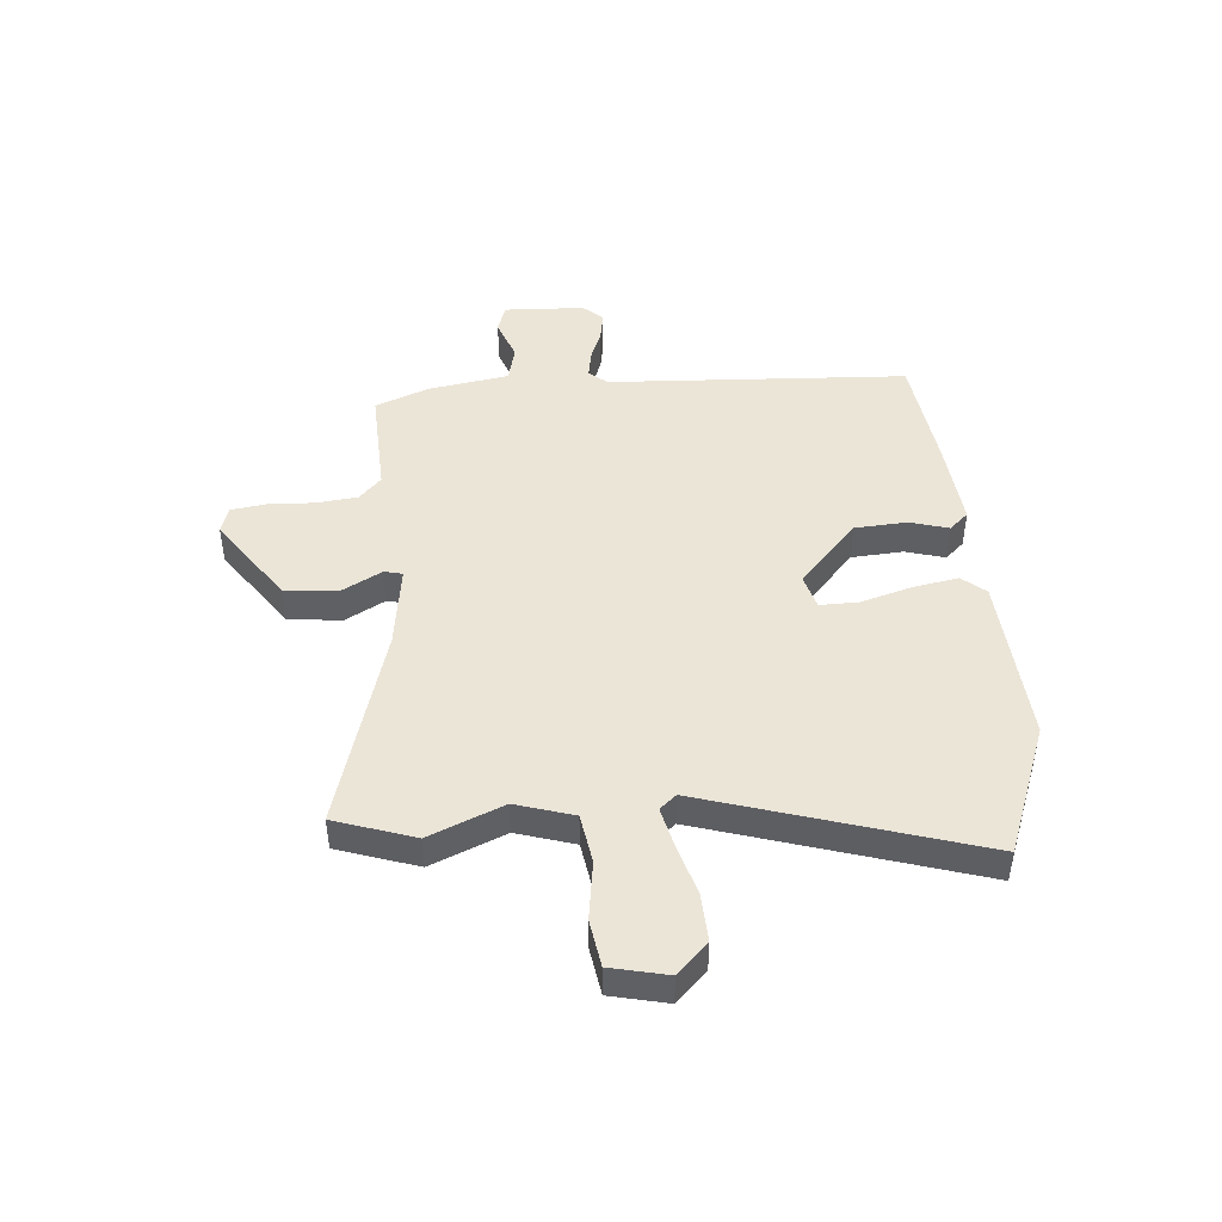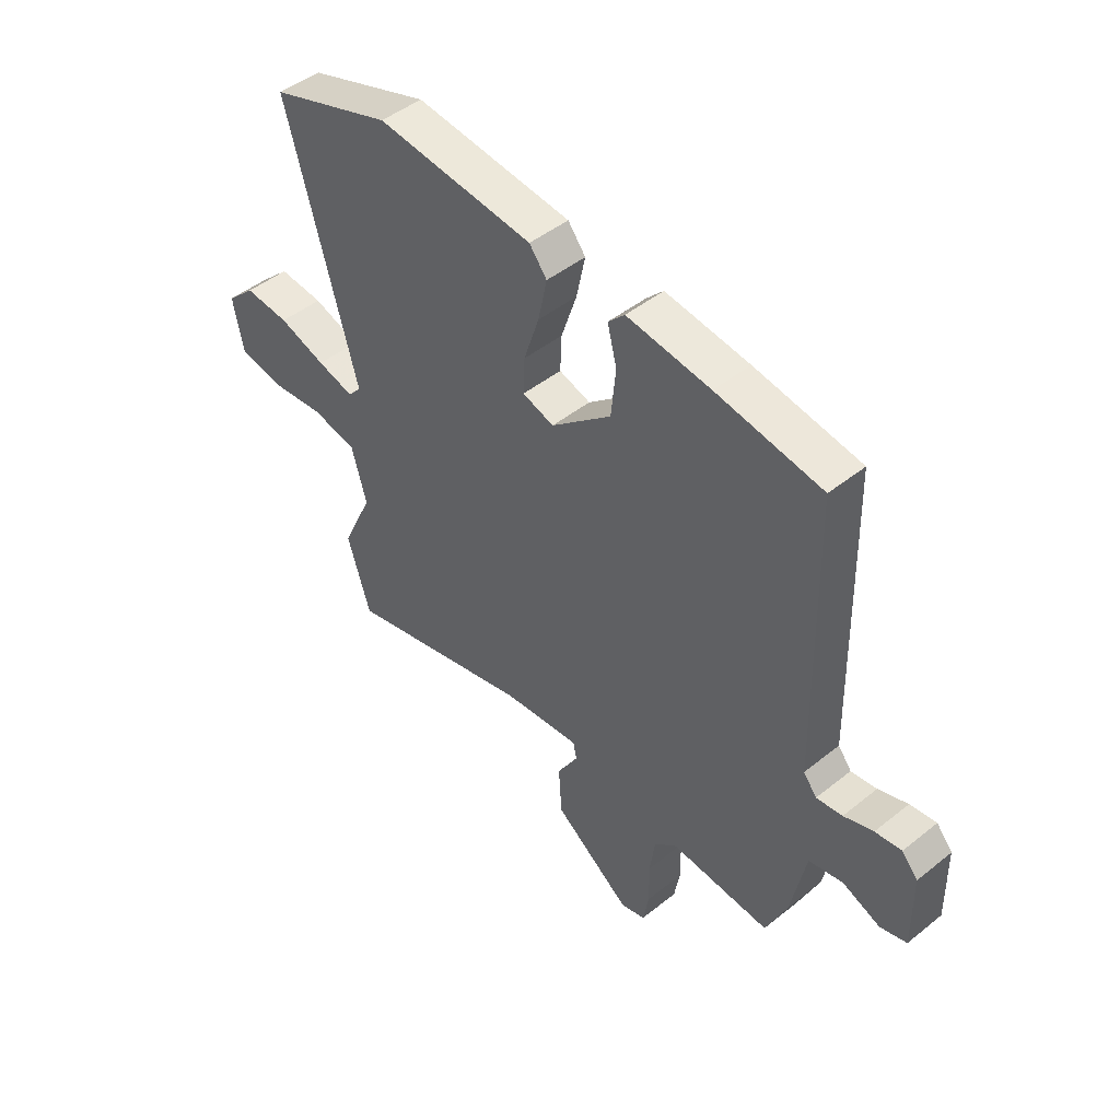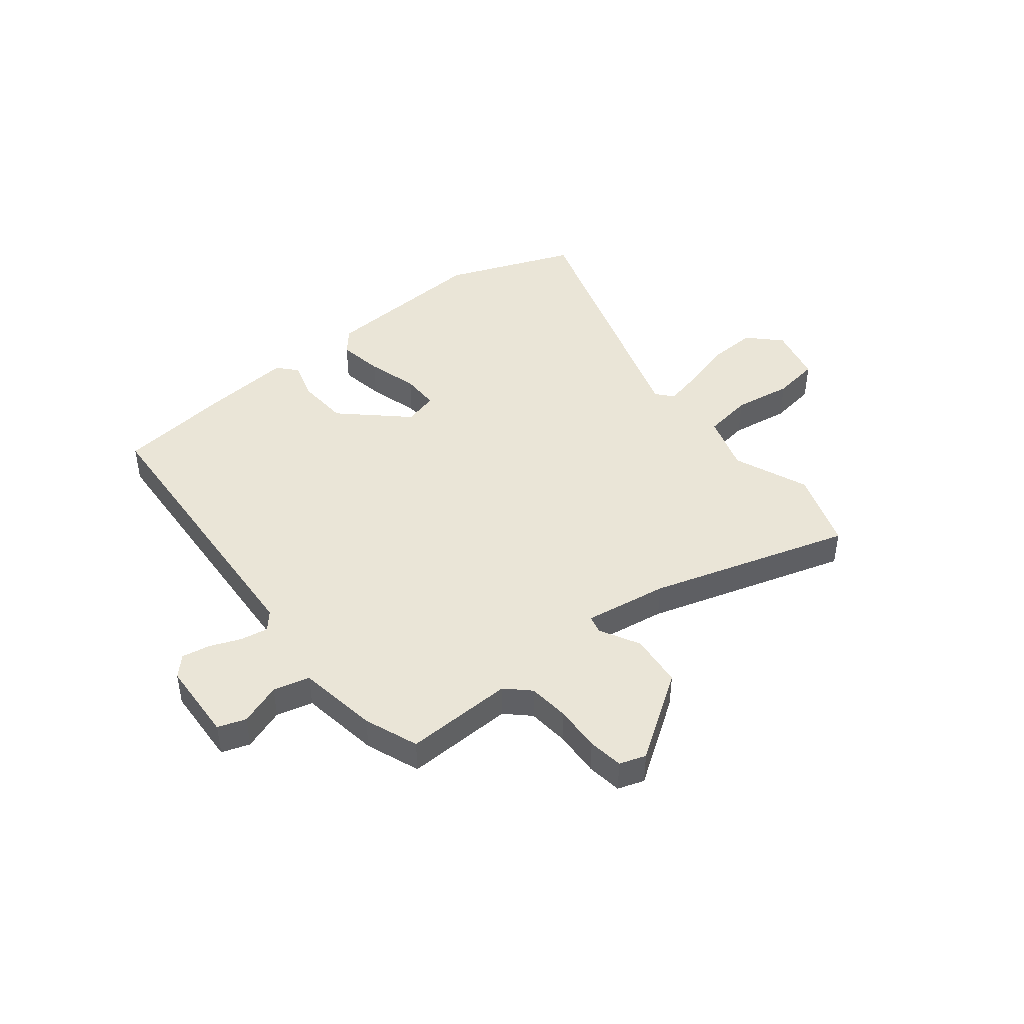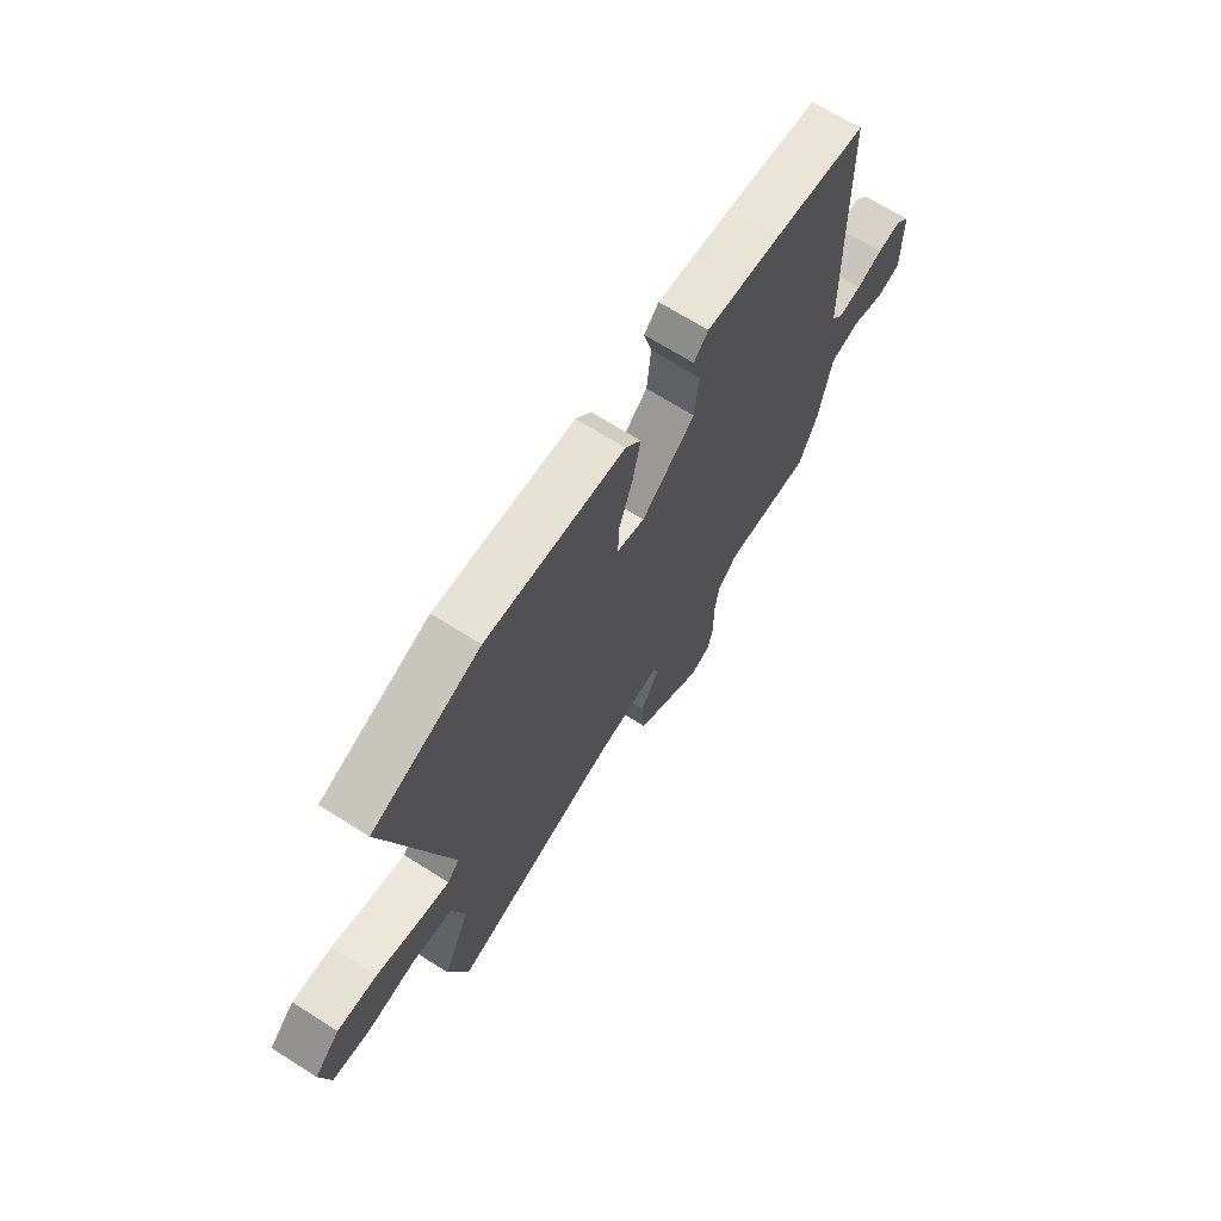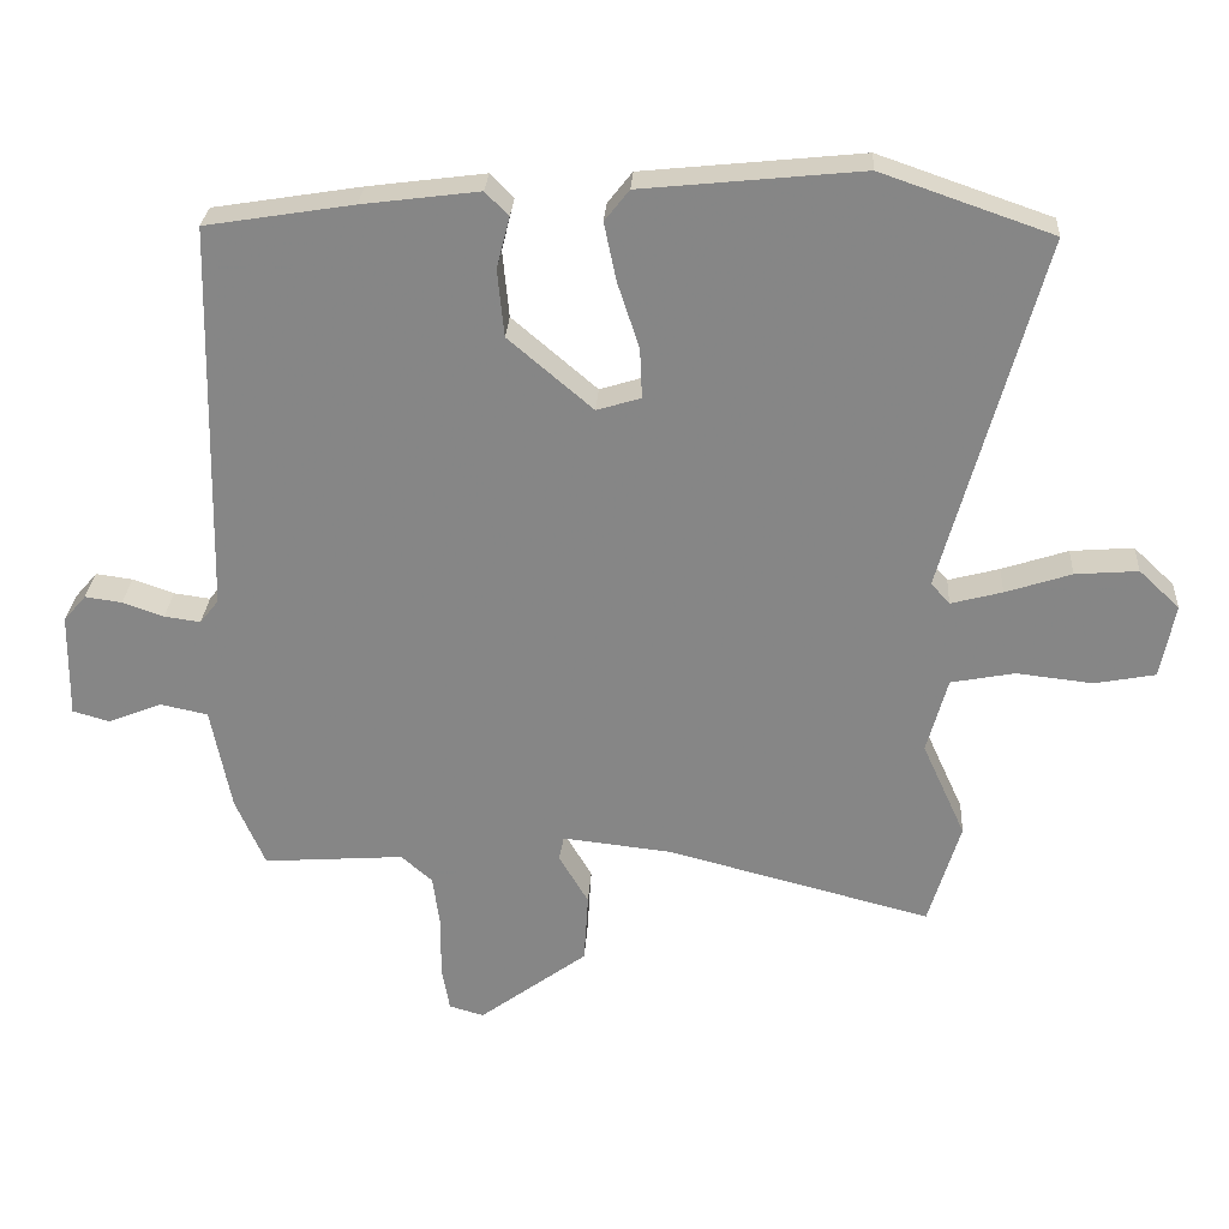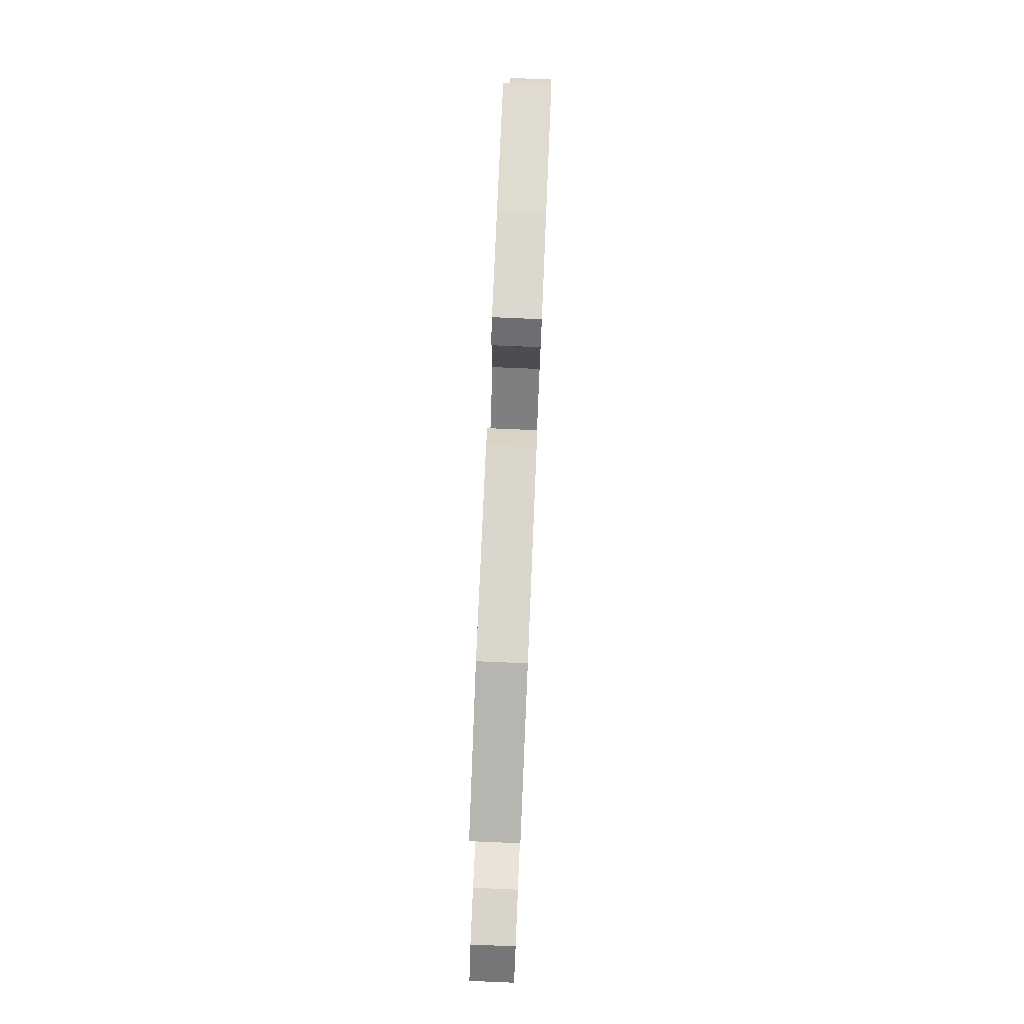
<metadata>
{"format":"obj","ext":"obj","renderer":"f3d","projection":"perspective","resolution":1024,"background":"white","views":[{"elev":46.0,"azim":-93.0,"up":"+Y"},{"elev":46.8,"azim":47.7,"up":"+Z"},{"elev":44.3,"azim":143.7,"up":"+Y"},{"elev":68.8,"azim":-57.7,"up":"+Z"},{"elev":27.6,"azim":-176.6,"up":"+Z"},{"elev":79.6,"azim":-87.6,"up":"+Z"}]}
</metadata>
<code>
v -0.482 0.07 -0.559
v -0.526 0.07 -0.414
v -0.466 0.07 -0.282
v -0.495 0.07 -0.177
v -0.583 0.07 -0.16
v -0.689 0.07 -0.172
v -0.773 0.07 -0.156
v -0.793 0.07 -0.053
v -0.737 0.07 0
v -0.65 0.07 -0.007
v -0.559 0.07 -0.037
v -0.488 0.07 -0.056
v -0.462 0.07 -0.027
v -0.598 0.07 0.466
v -0.361 0.07 0.548
v -0.057 0.07 0.517
v -0.023 0.07 0.474
v -0.04 0.07 0.393
v -0.07 0.07 0.302
v -0.073 0.07 0.233
v -0.012 0.07 0.214
v 0.105 0.07 0.314
v 0.114 0.07 0.407
v 0.096 0.07 0.478
v 0.128 0.07 0.511
v 0.29 0.07 0.49
v 0.494 0.07 0.457
v 0.506 0.07 -0.083
v 0.532 0.07 -0.116
v 0.582 0.07 -0.109
v 0.639 0.07 -0.089
v 0.69 0.07 -0.082
v 0.721 0.07 -0.118
v 0.723 0.07 -0.263
v 0.672 0.07 -0.278
v 0.598 0.07 -0.248
v 0.532 0.07 -0.262
v 0.504 0.07 -0.406
v 0.463 0.07 -0.501
v 0.268 0.07 -0.487
v 0.225 0.07 -0.525
v 0.215 0.07 -0.599
v 0.216 0.07 -0.681
v 0.205 0.07 -0.744
v 0.157 0.07 -0.758
v 0.007 0.07 -0.647
v 0.001 0.07 -0.55
v 0.042 0.07 -0.48
v 0.035 0.07 -0.447
v -0.116 0.07 -0.464
v -0.482 0 -0.559
v -0.526 0 -0.414
v -0.466 0 -0.282
v -0.495 0 -0.177
v -0.583 0 -0.16
v -0.689 0 -0.172
v -0.773 0 -0.156
v -0.793 0 -0.053
v -0.737 0 0
v -0.65 0 -0.007
v -0.559 0 -0.037
v -0.488 0 -0.056
v -0.462 0 -0.027
v -0.598 0 0.466
v -0.361 0 0.548
v -0.057 0 0.517
v -0.023 0 0.474
v -0.04 0 0.393
v -0.07 0 0.302
v -0.073 0 0.233
v -0.012 0 0.214
v 0.105 0 0.314
v 0.114 0 0.407
v 0.096 0 0.478
v 0.128 0 0.511
v 0.29 0 0.49
v 0.494 0 0.457
v 0.506 0 -0.083
v 0.532 0 -0.116
v 0.582 0 -0.109
v 0.639 0 -0.089
v 0.69 0 -0.082
v 0.721 0 -0.118
v 0.723 0 -0.263
v 0.672 0 -0.278
v 0.598 0 -0.248
v 0.532 0 -0.262
v 0.504 0 -0.406
v 0.463 0 -0.501
v 0.268 0 -0.487
v 0.225 0 -0.525
v 0.215 0 -0.599
v 0.216 0 -0.681
v 0.205 0 -0.744
v 0.157 0 -0.758
v 0.007 0 -0.647
v 0.001 0 -0.55
v 0.042 0 -0.48
v 0.035 0 -0.447
v -0.116 0 -0.464
f 45 46 47 48
f 45 48 49
f 42 43 44 45
f 41 42 45 49
f 40 41 49
f 37 38 39 40
f 37 40 49
f 33 34 35 36
f 33 36 37
f 30 31 32 33
f 29 30 33 37
f 28 29 37 49
f 23 24 25 26
f 22 23 26 27
f 21 22 27 28
f 16 17 18 19
f 14 15 16 19
f 13 14 19 20
f 12 13 20 21
f 8 9 10 11
f 8 11 12
f 5 6 7 8
f 4 5 8 12
f 3 4 12 21
f 50 1 2 3
f 28 49 50
f 3 21 28 50
f 98 97 96 95
f 99 98 95
f 95 94 93 92
f 99 95 92 91
f 99 91 90
f 90 89 88 87
f 99 90 87
f 86 85 84 83
f 87 86 83
f 83 82 81 80
f 87 83 80 79
f 99 87 79 78
f 76 75 74 73
f 77 76 73 72
f 78 77 72 71
f 69 68 67 66
f 69 66 65 64
f 70 69 64 63
f 71 70 63 62
f 61 60 59 58
f 62 61 58
f 58 57 56 55
f 62 58 55 54
f 71 62 54 53
f 53 52 51 100
f 100 99 78
f 100 78 71 53
f 1 51 52 2
f 2 52 53 3
f 3 53 54 4
f 4 54 55 5
f 5 55 56 6
f 6 56 57 7
f 7 57 58 8
f 8 58 59 9
f 9 59 60 10
f 10 60 61 11
f 11 61 62 12
f 12 62 63 13
f 13 63 64 14
f 14 64 65 15
f 15 65 66 16
f 16 66 67 17
f 17 67 68 18
f 18 68 69 19
f 19 69 70 20
f 20 70 71 21
f 21 71 72 22
f 22 72 73 23
f 23 73 74 24
f 24 74 75 25
f 25 75 76 26
f 26 76 77 27
f 27 77 78 28
f 28 78 79 29
f 29 79 80 30
f 30 80 81 31
f 31 81 82 32
f 32 82 83 33
f 33 83 84 34
f 34 84 85 35
f 35 85 86 36
f 36 86 87 37
f 37 87 88 38
f 38 88 89 39
f 39 89 90 40
f 40 90 91 41
f 41 91 92 42
f 42 92 93 43
f 43 93 94 44
f 44 94 95 45
f 45 95 96 46
f 46 96 97 47
f 47 97 98 48
f 48 98 99 49
f 49 99 100 50
f 50 100 51 1

</code>
